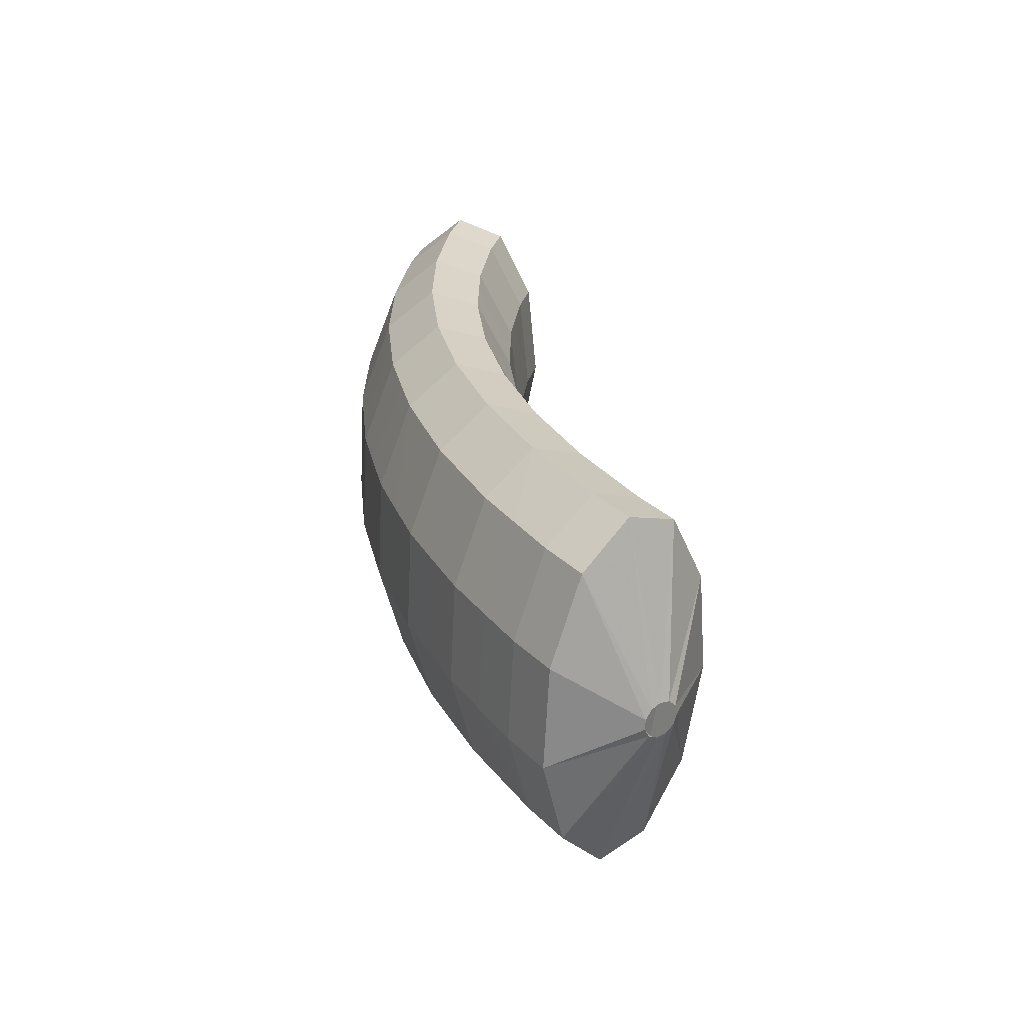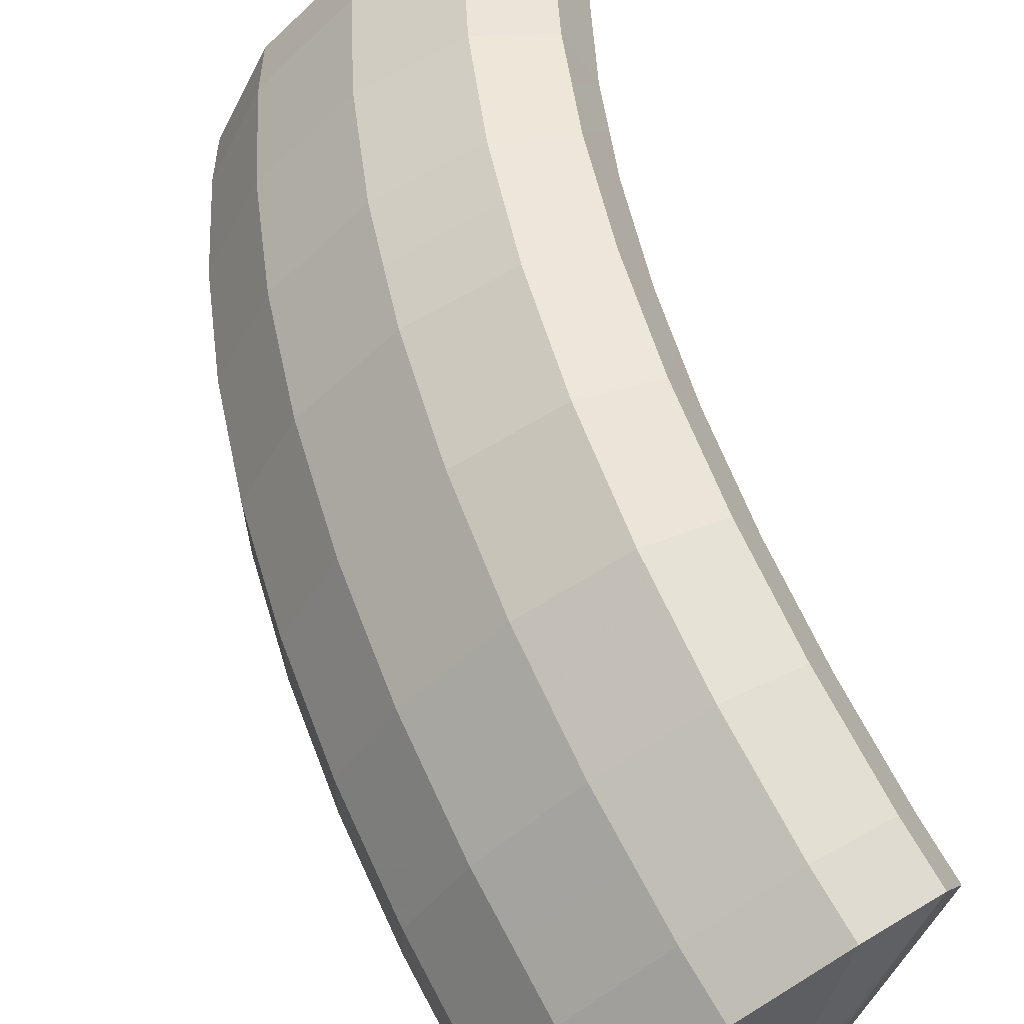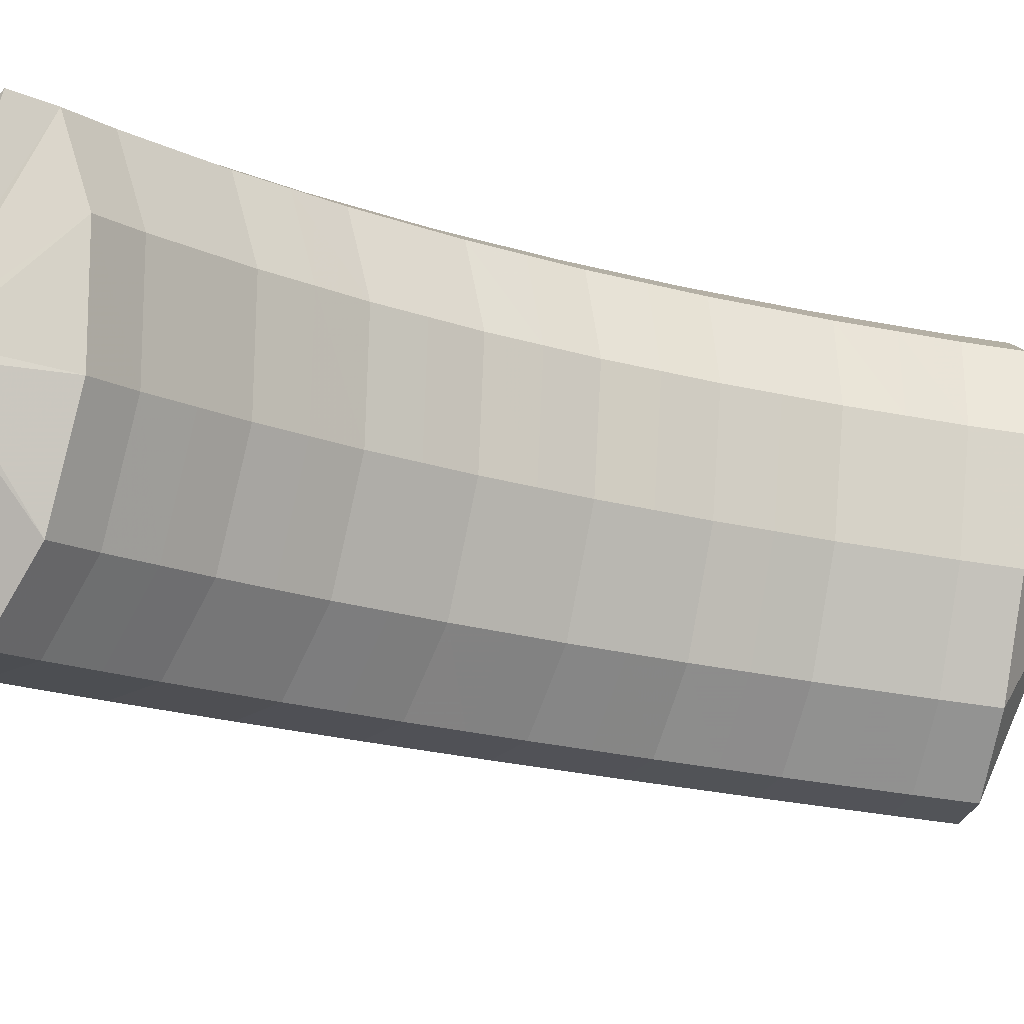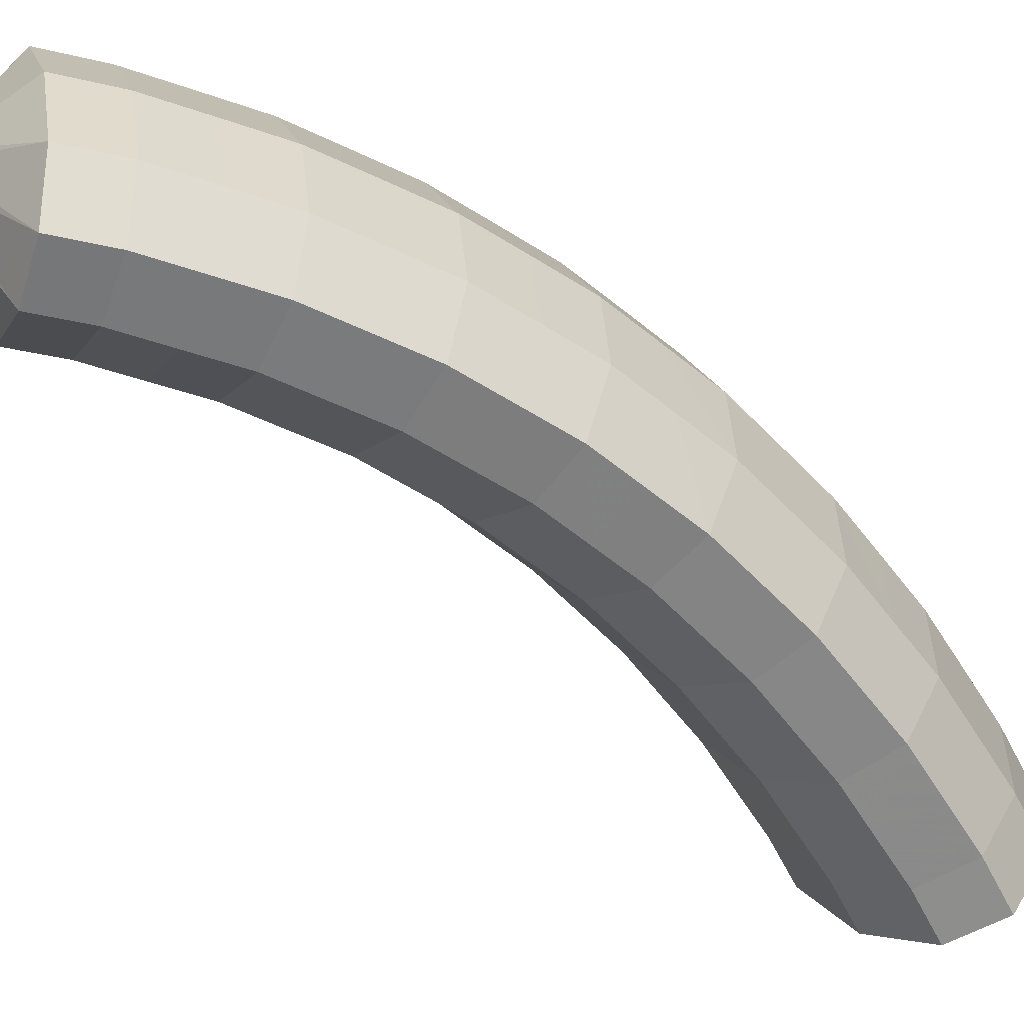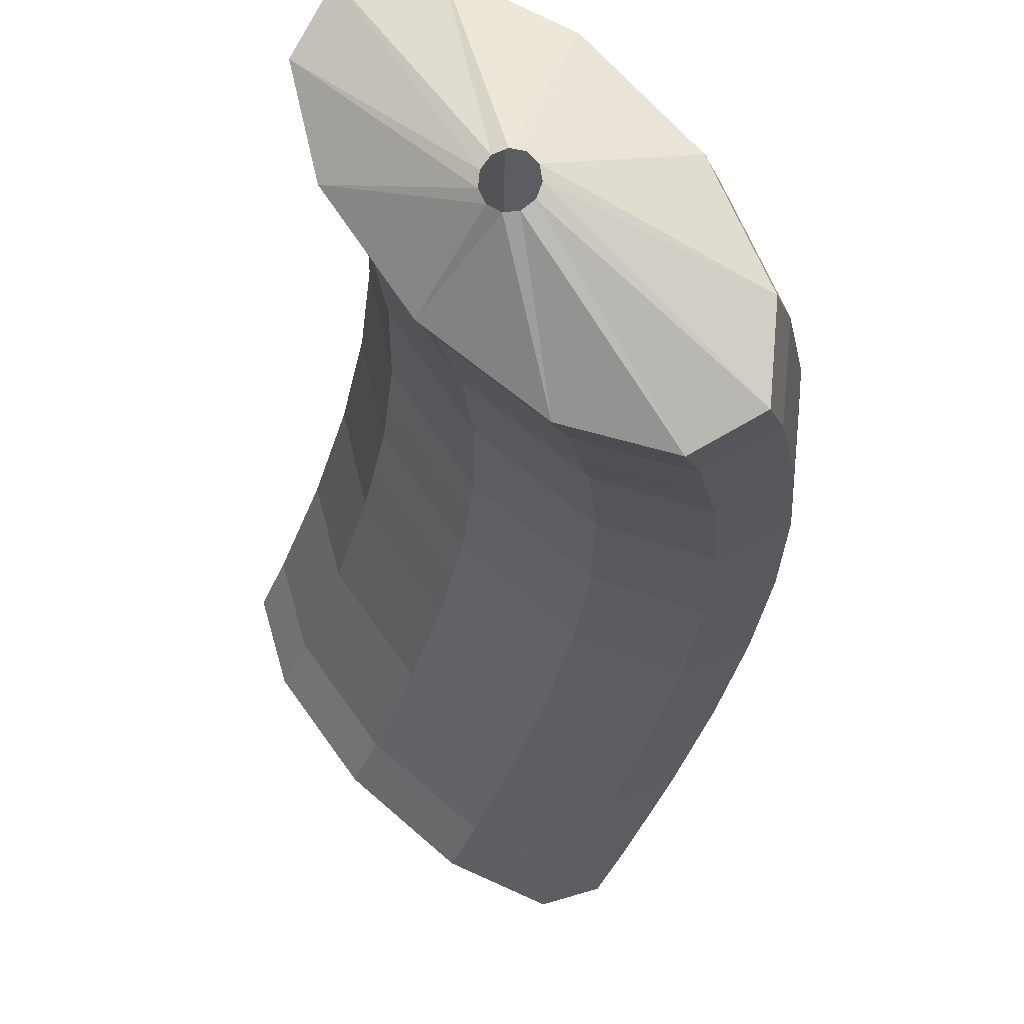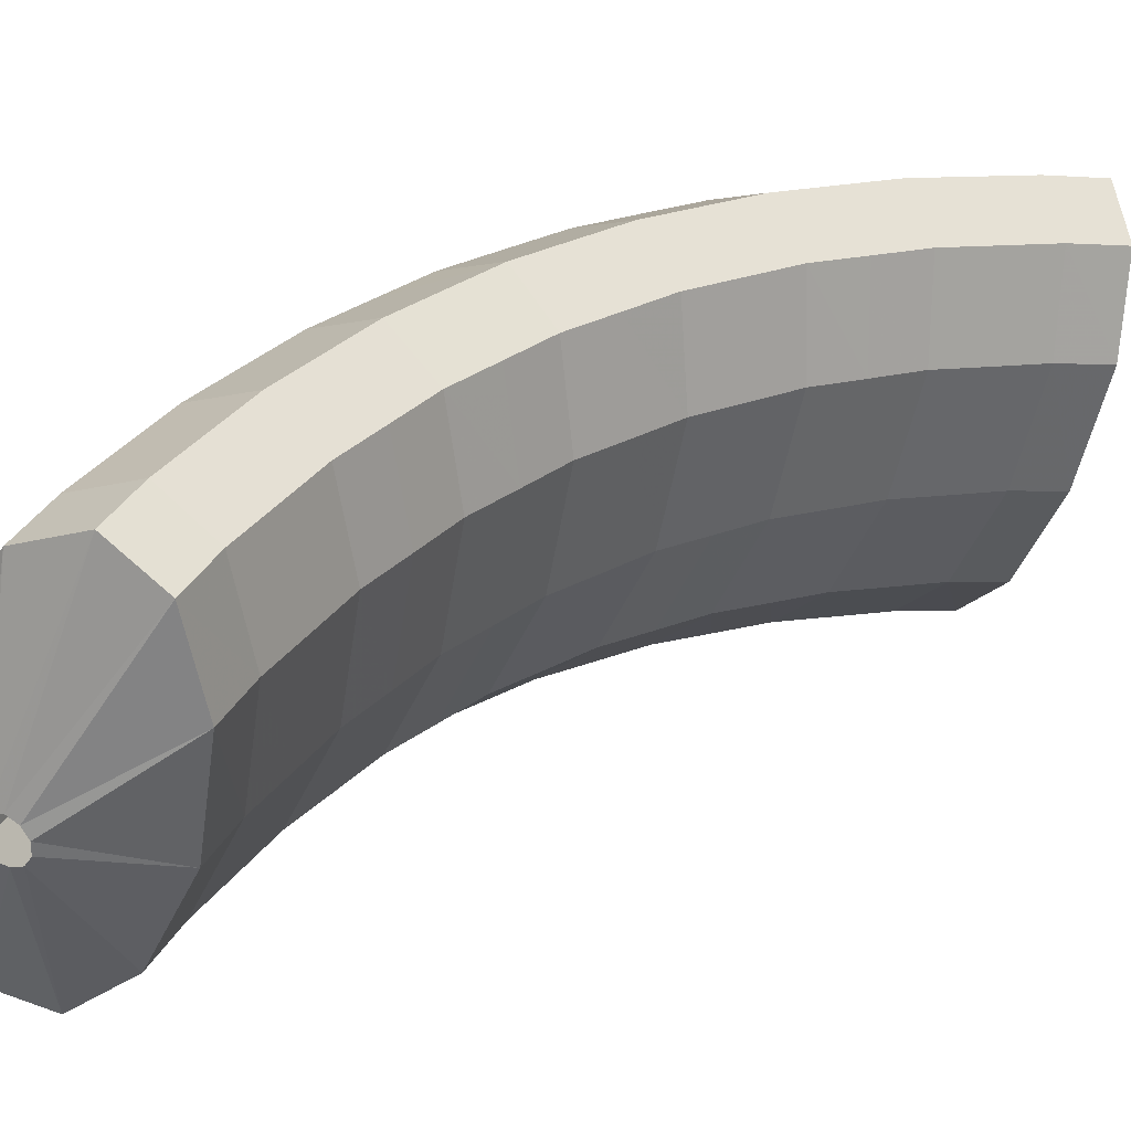
<metadata>
{"format":"obj","ext":"obj","renderer":"f3d","projection":"perspective","resolution":1024,"background":"white","views":[{"elev":-73.9,"azim":39.4,"up":"+Y"},{"elev":40.6,"azim":-14.5,"up":"+Z"},{"elev":-49.8,"azim":64.2,"up":"+Z"},{"elev":-30.9,"azim":-125.6,"up":"+Z"},{"elev":-9.8,"azim":176.7,"up":"+Z"},{"elev":1.3,"azim":51.6,"up":"+Z"}]}
</metadata>
<code>
g tube1
v 165 76.51 189.2
v 164.7 76.51 189
v 164.5 76.42 189
v 164.2 76.27 189.1
v 164.1 76.11 189.3
v 164.2 75.98 189.5
v 164.4 75.93 189.7
v 164.6 75.97 189.8
v 164.9 76.09 189.8
v 165.1 76.26 189.6
v 165.1 76.41 189.4
v 165 76.51 189.2
v 165.8 78.77 188.9
v 163.8 79.04 187.2
v 161.9 78.77 186.3
v 160.6 78.06 186.7
v 160.6 77.12 188.1
v 161.6 76.25 190.2
v 163.5 75.74 192.3
v 165.5 75.73 193.6
v 167.2 76.25 193.9
v 167.9 77.11 192.9
v 167.4 78.05 191.1
v 165.8 78.77 188.9
v 165.4 79.81 189.6
v 163.4 80.1 187.8
v 161.4 79.87 187
v 160.2 79.2 187.4
v 160.1 78.31 188.9
v 161.1 77.47 191
v 163 76.95 193
v 165.1 76.92 194.4
v 166.7 77.39 194.6
v 167.4 78.2 193.6
v 166.9 79.11 191.7
v 165.4 79.81 189.6
v 165.1 80.92 190.2
v 163 81.22 188.4
v 161 81.03 187.6
v 159.8 80.41 188
v 159.7 79.56 189.5
v 160.7 78.75 191.7
v 162.6 78.23 193.7
v 164.7 78.18 195
v 166.3 78.6 195.2
v 167.1 79.36 194.2
v 166.6 80.23 192.3
v 165.1 80.92 190.2
v 164.7 82.01 190.8
v 162.7 82.32 189
v 160.7 82.18 188.2
v 159.4 81.62 188.7
v 159.3 80.82 190.2
v 160.3 80.04 192.3
v 162.2 79.52 194.4
v 164.3 79.44 195.7
v 166 79.81 195.9
v 166.7 80.51 194.9
v 166.2 81.33 192.9
v 164.7 82.01 190.8
v 164.5 83.16 191.3
v 162.4 83.49 189.5
v 160.4 83.39 188.8
v 159.1 82.89 189.3
v 159 82.14 190.8
v 160 81.4 193
v 161.9 80.88 195
v 164 80.76 196.3
v 165.7 81.07 196.5
v 166.4 81.72 195.4
v 166 82.5 193.5
v 164.5 83.16 191.3
v 164.2 84.3 191.8
v 162.1 84.65 190.1
v 160.1 84.6 189.3
v 158.9 84.16 189.8
v 158.7 83.48 191.4
v 159.7 82.76 193.6
v 161.6 82.25 195.6
v 163.7 82.09 196.9
v 165.4 82.35 197
v 166.2 82.93 195.9
v 165.7 83.66 194
v 164.2 84.3 191.8
v 164.1 85.49 192.2
v 162 85.86 190.5
v 160 85.85 189.8
v 158.7 85.48 190.3
v 158.5 84.86 191.9
v 159.5 84.19 194.1
v 161.4 83.67 196.2
v 163.5 83.48 197.4
v 165.2 83.67 197.5
v 166 84.19 196.4
v 165.6 84.87 194.4
v 164.1 85.49 192.2
v 163.9 86.67 192.7
v 161.8 87.05 191
v 159.8 87.11 190.3
v 158.5 86.81 190.8
v 158.3 86.25 192.5
v 159.3 85.62 194.6
v 161.2 85.1 196.7
v 163.3 84.87 198
v 165 85 198
v 165.8 85.44 196.9
v 165.4 86.07 194.9
v 163.9 86.67 192.7
v 163.9 87.88 193
v 161.8 88.29 191.3
v 159.8 88.4 190.6
v 158.4 88.18 191.2
v 158.3 87.69 192.9
v 159.3 87.09 195.1
v 161.1 86.58 197.1
v 163.3 86.31 198.4
v 165 86.37 198.4
v 165.8 86.74 197.3
v 165.3 87.3 195.2
v 163.9 87.88 193
v 163.8 89.1 193.4
v 161.7 89.53 191.7
v 159.7 89.7 191
v 158.4 89.55 191.6
v 158.2 89.13 193.3
v 159.2 88.57 195.5
v 161.1 88.06 197.6
v 163.2 87.75 198.8
v 164.9 87.74 198.8
v 165.7 88.03 197.6
v 165.3 88.54 195.6
v 163.8 89.1 193.4
v 163.9 90.34 193.6
v 161.8 90.79 191.9
v 159.8 91.01 191.3
v 158.4 90.94 191.9
v 158.3 90.59 193.6
v 159.3 90.08 195.8
v 161.1 89.56 197.9
v 163.3 89.21 199.1
v 165 89.13 199.1
v 165.8 89.35 197.9
v 165.3 89.8 195.9
v 163.9 90.34 193.6
v 163.9 91.57 193.9
v 161.8 92.05 192.2
v 159.8 92.33 191.6
v 158.5 92.34 192.2
v 158.3 92.06 193.9
v 159.3 91.59 196.1
v 161.2 91.07 198.2
v 163.3 90.67 199.4
v 165.1 90.52 199.4
v 165.8 90.67 198.2
v 165.4 91.06 196.1
v 163.9 91.57 193.9
v 164.1 92.82 194.1
v 162 93.32 192.4
v 160 93.66 191.7
v 158.7 93.74 192.4
v 158.5 93.53 194.1
v 159.5 93.1 196.3
v 161.4 92.58 198.4
v 163.5 92.15 199.6
v 165.2 91.93 199.6
v 166 91.99 198.4
v 165.6 92.33 196.3
v 164.1 92.82 194.1
v 164.2 94.07 194.2
v 162.2 94.59 192.5
v 160.2 94.99 191.9
v 158.9 95.14 192.6
v 158.7 95 194.3
v 159.7 94.61 196.5
v 161.6 94.09 198.6
v 163.7 93.61 199.8
v 165.4 93.33 199.8
v 166.2 93.32 198.5
v 165.7 93.6 196.5
v 164.2 94.07 194.2
v 164.5 95.32 194.3
v 162.4 95.85 192.6
v 160.4 96.31 192
v 159.2 96.53 192.7
v 159 96.46 194.4
v 160 96.11 196.6
v 161.9 95.59 198.7
v 164 95.07 199.9
v 165.7 94.72 199.9
v 166.4 94.64 198.6
v 166 94.86 196.6
v 164.5 95.32 194.3
v 164.8 96.57 194.4
v 162.7 97.13 192.7
v 160.7 97.63 192.1
v 159.5 97.92 192.8
v 159.3 97.91 194.5
v 160.3 97.59 196.7
v 162.2 97.08 198.8
v 164.3 96.53 200
v 166 96.11 200
v 166.7 95.97 198.7
v 166.3 96.14 196.6
v 164.8 96.57 194.4
v 165.1 97.81 194.4
v 163 98.38 192.7
v 161.1 98.94 192.1
v 159.8 99.29 192.7
v 159.7 99.34 194.5
v 160.8 99.06 196.7
v 162.6 98.54 198.8
v 164.7 97.96 200
v 166.4 97.48 200
v 167.1 97.27 198.7
v 166.6 97.39 196.6
v 165.1 97.81 194.4
v 164.1 99.57 195.8
v 163.9 99.63 195.6
v 163.6 99.71 195.6
v 163.4 99.77 195.8
v 163.3 99.8 196
v 163.3 99.79 196.3
v 163.5 99.74 196.5
v 163.8 99.67 196.6
v 164 99.59 196.5
v 164.2 99.54 196.3
v 164.2 99.53 196
v 164.1 99.57 195.8
f 1 2 14
f 14 13 1
f 2 3 15
f 15 14 2
f 3 4 16
f 16 15 3
f 4 5 17
f 17 16 4
f 5 6 18
f 18 17 5
f 6 7 19
f 19 18 6
f 7 8 20
f 20 19 7
f 8 9 21
f 21 20 8
f 9 10 22
f 22 21 9
f 10 11 23
f 23 22 10
f 11 12 24
f 24 23 11
f 13 14 26
f 26 25 13
f 14 15 27
f 27 26 14
f 15 16 28
f 28 27 15
f 16 17 29
f 29 28 16
f 17 18 30
f 30 29 17
f 18 19 31
f 31 30 18
f 19 20 32
f 32 31 19
f 20 21 33
f 33 32 20
f 21 22 34
f 34 33 21
f 22 23 35
f 35 34 22
f 23 24 36
f 36 35 23
f 25 26 38
f 38 37 25
f 26 27 39
f 39 38 26
f 27 28 40
f 40 39 27
f 28 29 41
f 41 40 28
f 29 30 42
f 42 41 29
f 30 31 43
f 43 42 30
f 31 32 44
f 44 43 31
f 32 33 45
f 45 44 32
f 33 34 46
f 46 45 33
f 34 35 47
f 47 46 34
f 35 36 48
f 48 47 35
f 37 38 50
f 50 49 37
f 38 39 51
f 51 50 38
f 39 40 52
f 52 51 39
f 40 41 53
f 53 52 40
f 41 42 54
f 54 53 41
f 42 43 55
f 55 54 42
f 43 44 56
f 56 55 43
f 44 45 57
f 57 56 44
f 45 46 58
f 58 57 45
f 46 47 59
f 59 58 46
f 47 48 60
f 60 59 47
f 49 50 62
f 62 61 49
f 50 51 63
f 63 62 50
f 51 52 64
f 64 63 51
f 52 53 65
f 65 64 52
f 53 54 66
f 66 65 53
f 54 55 67
f 67 66 54
f 55 56 68
f 68 67 55
f 56 57 69
f 69 68 56
f 57 58 70
f 70 69 57
f 58 59 71
f 71 70 58
f 59 60 72
f 72 71 59
f 61 62 74
f 74 73 61
f 62 63 75
f 75 74 62
f 63 64 76
f 76 75 63
f 64 65 77
f 77 76 64
f 65 66 78
f 78 77 65
f 66 67 79
f 79 78 66
f 67 68 80
f 80 79 67
f 68 69 81
f 81 80 68
f 69 70 82
f 82 81 69
f 70 71 83
f 83 82 70
f 71 72 84
f 84 83 71
f 73 74 86
f 86 85 73
f 74 75 87
f 87 86 74
f 75 76 88
f 88 87 75
f 76 77 89
f 89 88 76
f 77 78 90
f 90 89 77
f 78 79 91
f 91 90 78
f 79 80 92
f 92 91 79
f 80 81 93
f 93 92 80
f 81 82 94
f 94 93 81
f 82 83 95
f 95 94 82
f 83 84 96
f 96 95 83
f 85 86 98
f 98 97 85
f 86 87 99
f 99 98 86
f 87 88 100
f 100 99 87
f 88 89 101
f 101 100 88
f 89 90 102
f 102 101 89
f 90 91 103
f 103 102 90
f 91 92 104
f 104 103 91
f 92 93 105
f 105 104 92
f 93 94 106
f 106 105 93
f 94 95 107
f 107 106 94
f 95 96 108
f 108 107 95
f 97 98 110
f 110 109 97
f 98 99 111
f 111 110 98
f 99 100 112
f 112 111 99
f 100 101 113
f 113 112 100
f 101 102 114
f 114 113 101
f 102 103 115
f 115 114 102
f 103 104 116
f 116 115 103
f 104 105 117
f 117 116 104
f 105 106 118
f 118 117 105
f 106 107 119
f 119 118 106
f 107 108 120
f 120 119 107
f 109 110 122
f 122 121 109
f 110 111 123
f 123 122 110
f 111 112 124
f 124 123 111
f 112 113 125
f 125 124 112
f 113 114 126
f 126 125 113
f 114 115 127
f 127 126 114
f 115 116 128
f 128 127 115
f 116 117 129
f 129 128 116
f 117 118 130
f 130 129 117
f 118 119 131
f 131 130 118
f 119 120 132
f 132 131 119
f 121 122 134
f 134 133 121
f 122 123 135
f 135 134 122
f 123 124 136
f 136 135 123
f 124 125 137
f 137 136 124
f 125 126 138
f 138 137 125
f 126 127 139
f 139 138 126
f 127 128 140
f 140 139 127
f 128 129 141
f 141 140 128
f 129 130 142
f 142 141 129
f 130 131 143
f 143 142 130
f 131 132 144
f 144 143 131
f 133 134 146
f 146 145 133
f 134 135 147
f 147 146 134
f 135 136 148
f 148 147 135
f 136 137 149
f 149 148 136
f 137 138 150
f 150 149 137
f 138 139 151
f 151 150 138
f 139 140 152
f 152 151 139
f 140 141 153
f 153 152 140
f 141 142 154
f 154 153 141
f 142 143 155
f 155 154 142
f 143 144 156
f 156 155 143
f 145 146 158
f 158 157 145
f 146 147 159
f 159 158 146
f 147 148 160
f 160 159 147
f 148 149 161
f 161 160 148
f 149 150 162
f 162 161 149
f 150 151 163
f 163 162 150
f 151 152 164
f 164 163 151
f 152 153 165
f 165 164 152
f 153 154 166
f 166 165 153
f 154 155 167
f 167 166 154
f 155 156 168
f 168 167 155
f 157 158 170
f 170 169 157
f 158 159 171
f 171 170 158
f 159 160 172
f 172 171 159
f 160 161 173
f 173 172 160
f 161 162 174
f 174 173 161
f 162 163 175
f 175 174 162
f 163 164 176
f 176 175 163
f 164 165 177
f 177 176 164
f 165 166 178
f 178 177 165
f 166 167 179
f 179 178 166
f 167 168 180
f 180 179 167
f 169 170 182
f 182 181 169
f 170 171 183
f 183 182 170
f 171 172 184
f 184 183 171
f 172 173 185
f 185 184 172
f 173 174 186
f 186 185 173
f 174 175 187
f 187 186 174
f 175 176 188
f 188 187 175
f 176 177 189
f 189 188 176
f 177 178 190
f 190 189 177
f 178 179 191
f 191 190 178
f 179 180 192
f 192 191 179
f 181 182 194
f 194 193 181
f 182 183 195
f 195 194 182
f 183 184 196
f 196 195 183
f 184 185 197
f 197 196 184
f 185 186 198
f 198 197 185
f 186 187 199
f 199 198 186
f 187 188 200
f 200 199 187
f 188 189 201
f 201 200 188
f 189 190 202
f 202 201 189
f 190 191 203
f 203 202 190
f 191 192 204
f 204 203 191
f 193 194 206
f 206 205 193
f 194 195 207
f 207 206 194
f 195 196 208
f 208 207 195
f 196 197 209
f 209 208 196
f 197 198 210
f 210 209 197
f 198 199 211
f 211 210 198
f 199 200 212
f 212 211 199
f 200 201 213
f 213 212 200
f 201 202 214
f 214 213 201
f 202 203 215
f 215 214 202
f 203 204 216
f 216 215 203
f 205 206 218
f 218 217 205
f 206 207 219
f 219 218 206
f 207 208 220
f 220 219 207
f 208 209 221
f 221 220 208
f 209 210 222
f 222 221 209
f 210 211 223
f 223 222 210
f 211 212 224
f 224 223 211
f 212 213 225
f 225 224 212
f 213 214 226
f 226 225 213
f 214 215 227
f 227 226 214
f 215 216 228
f 228 227 215
g

</code>
